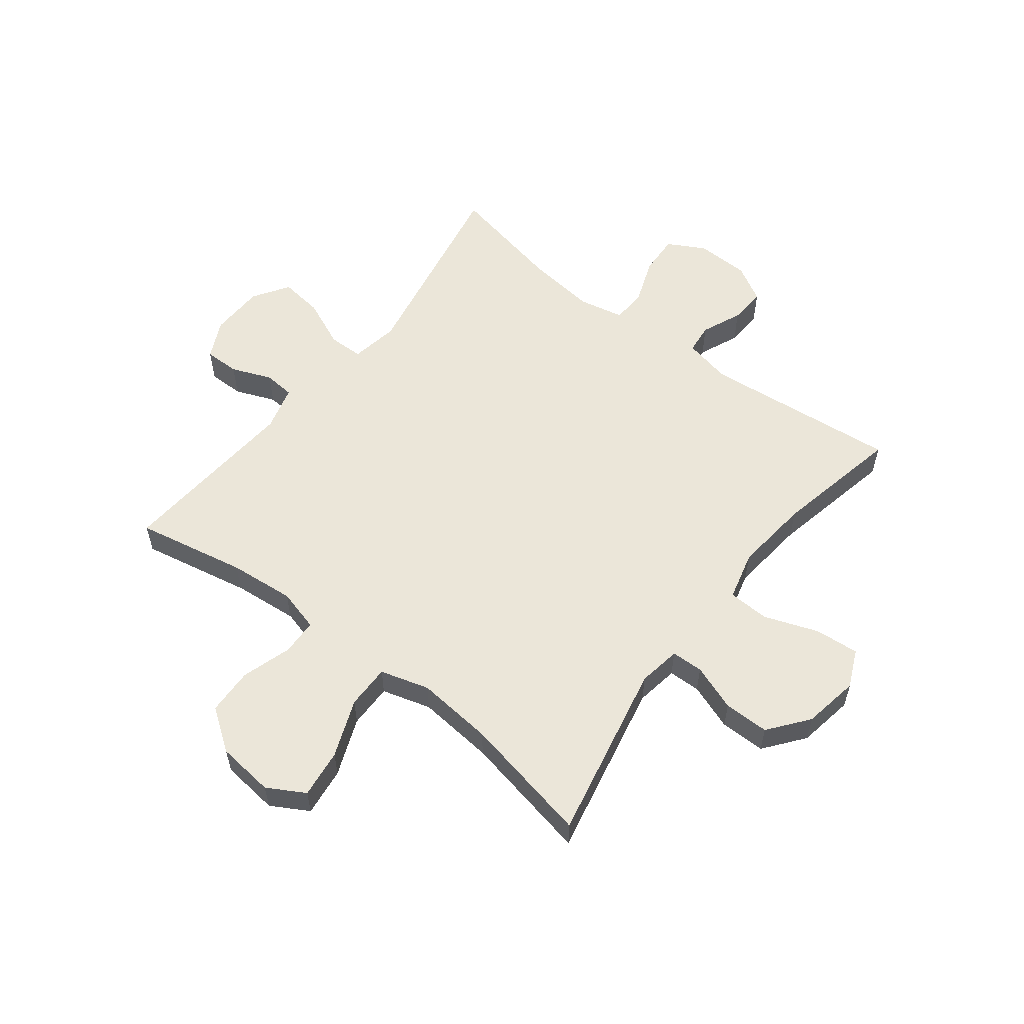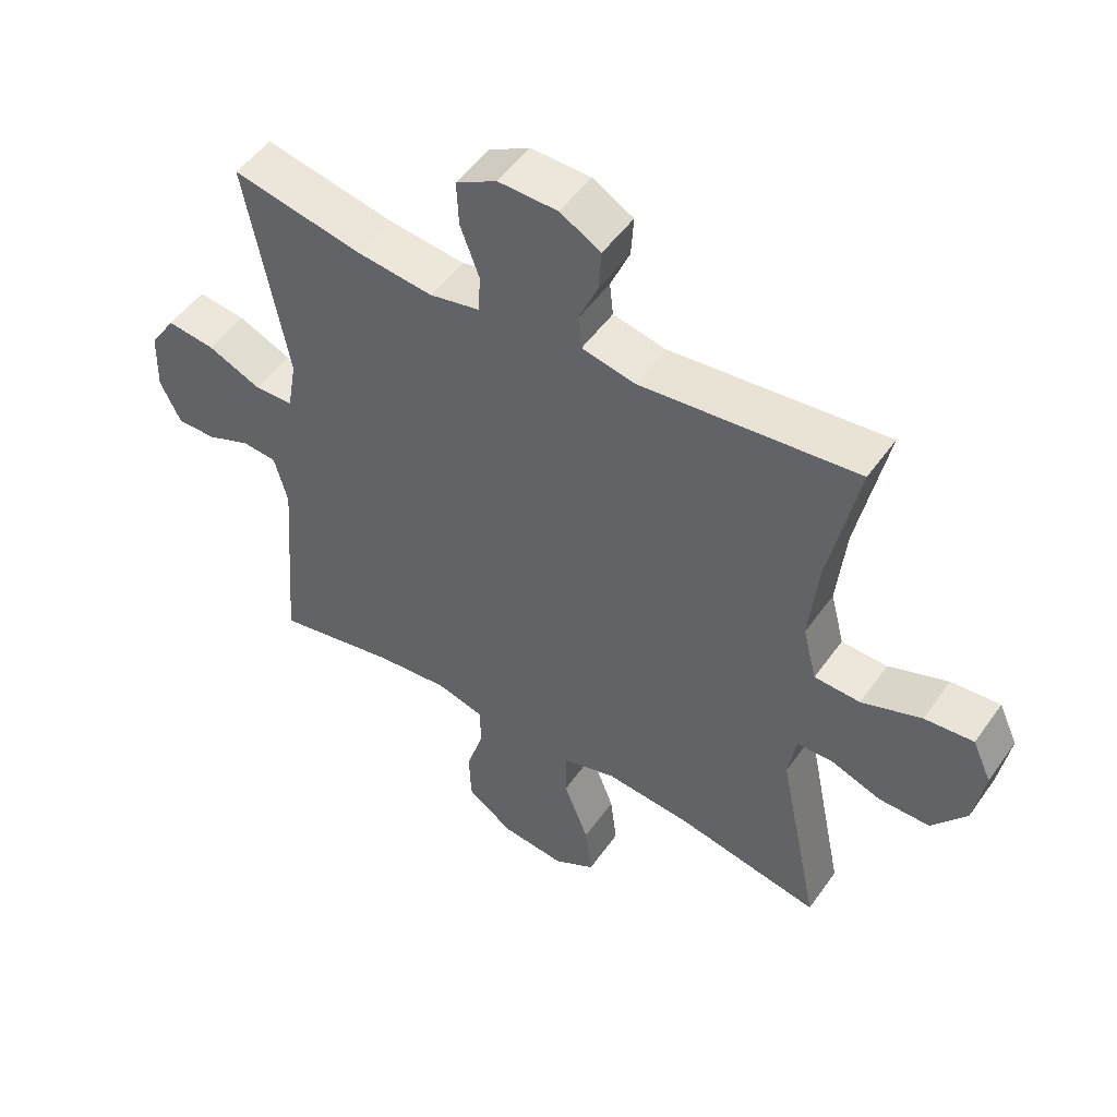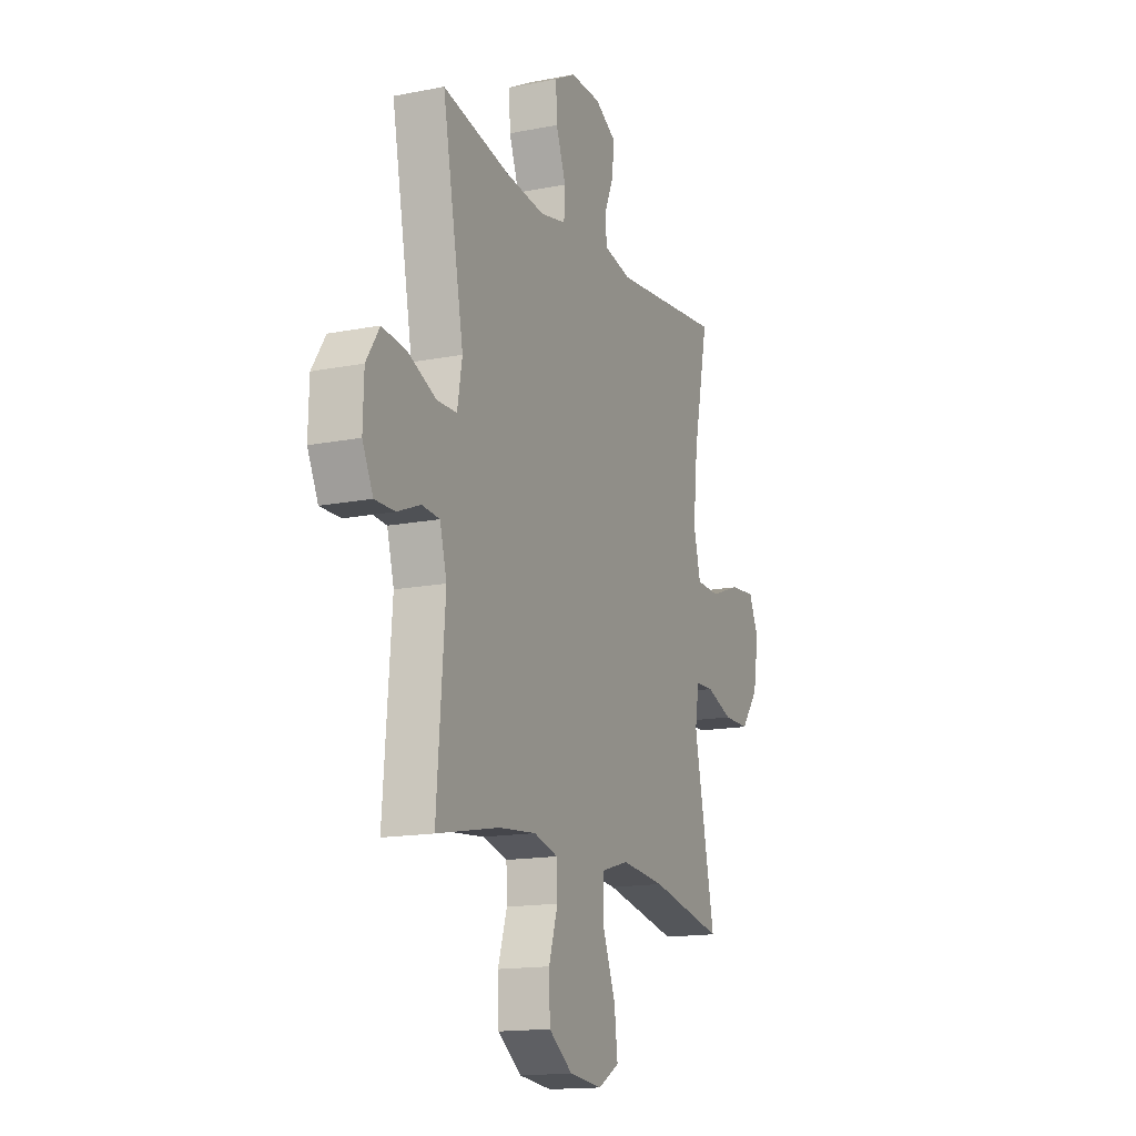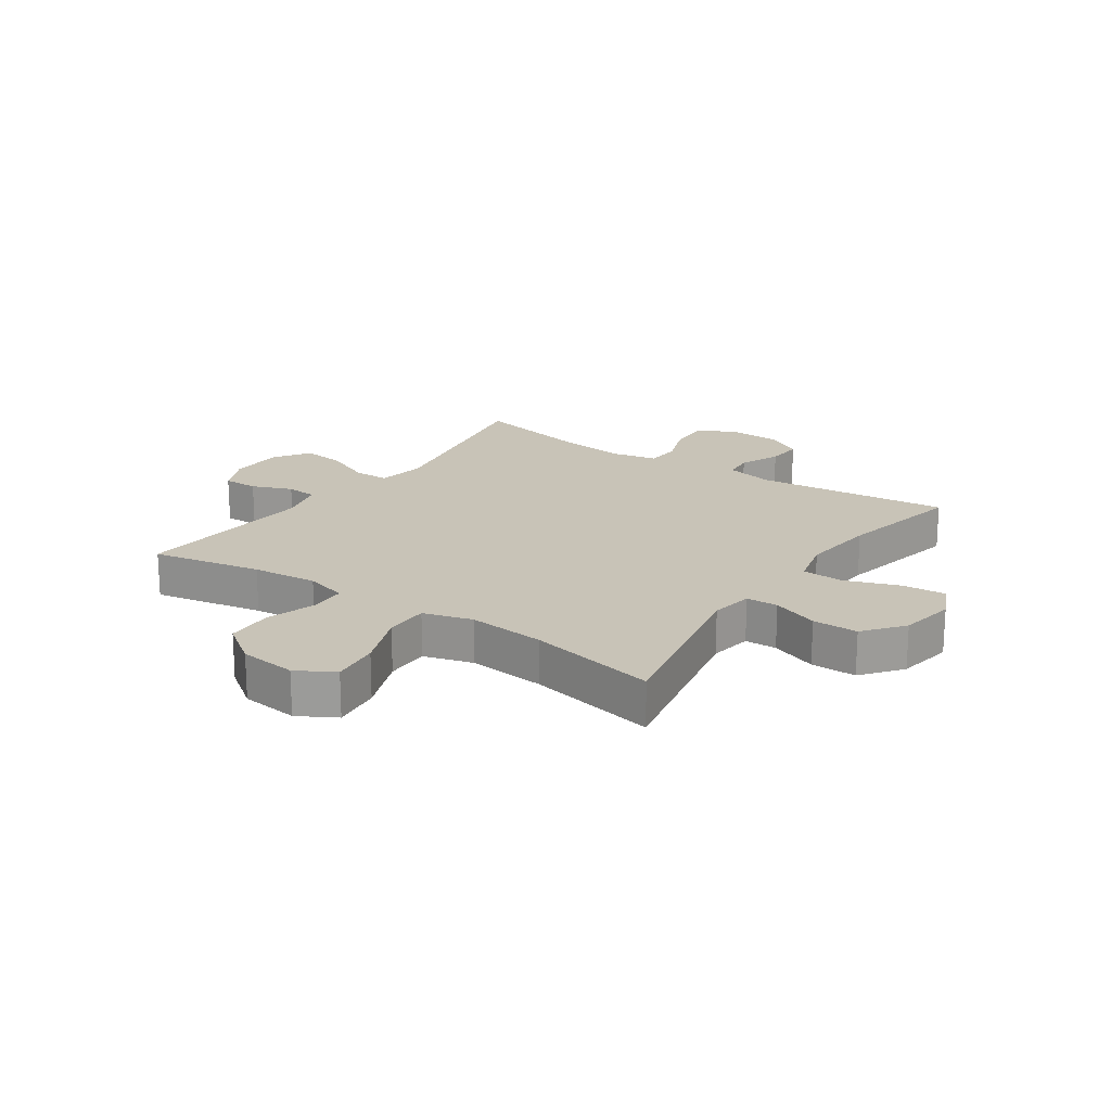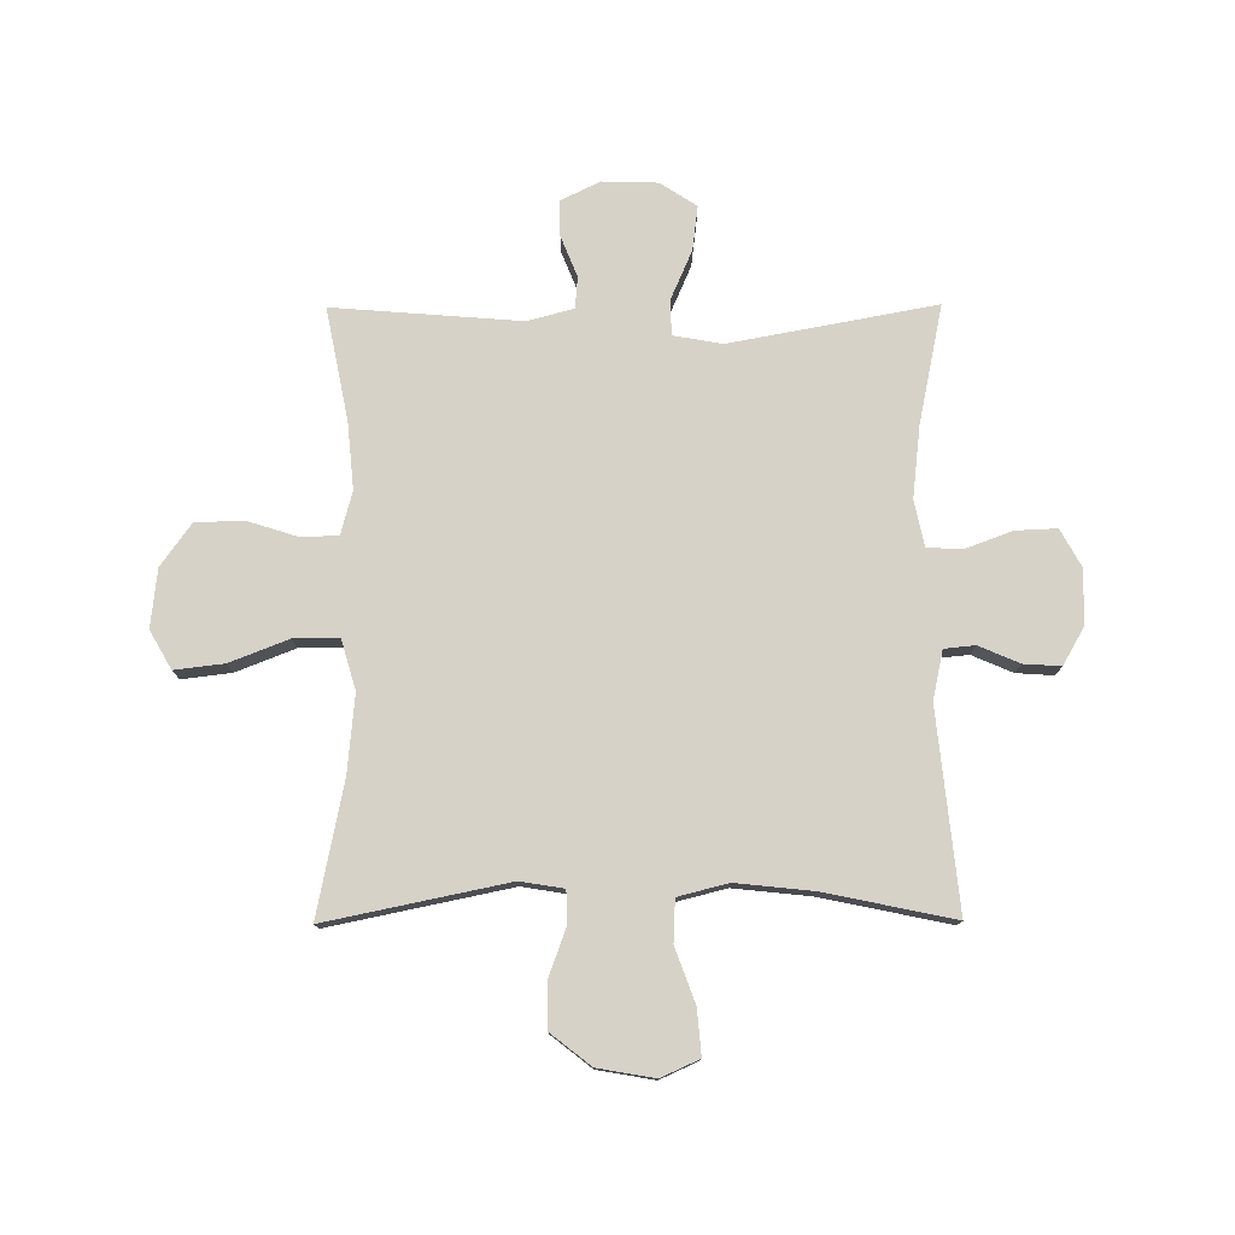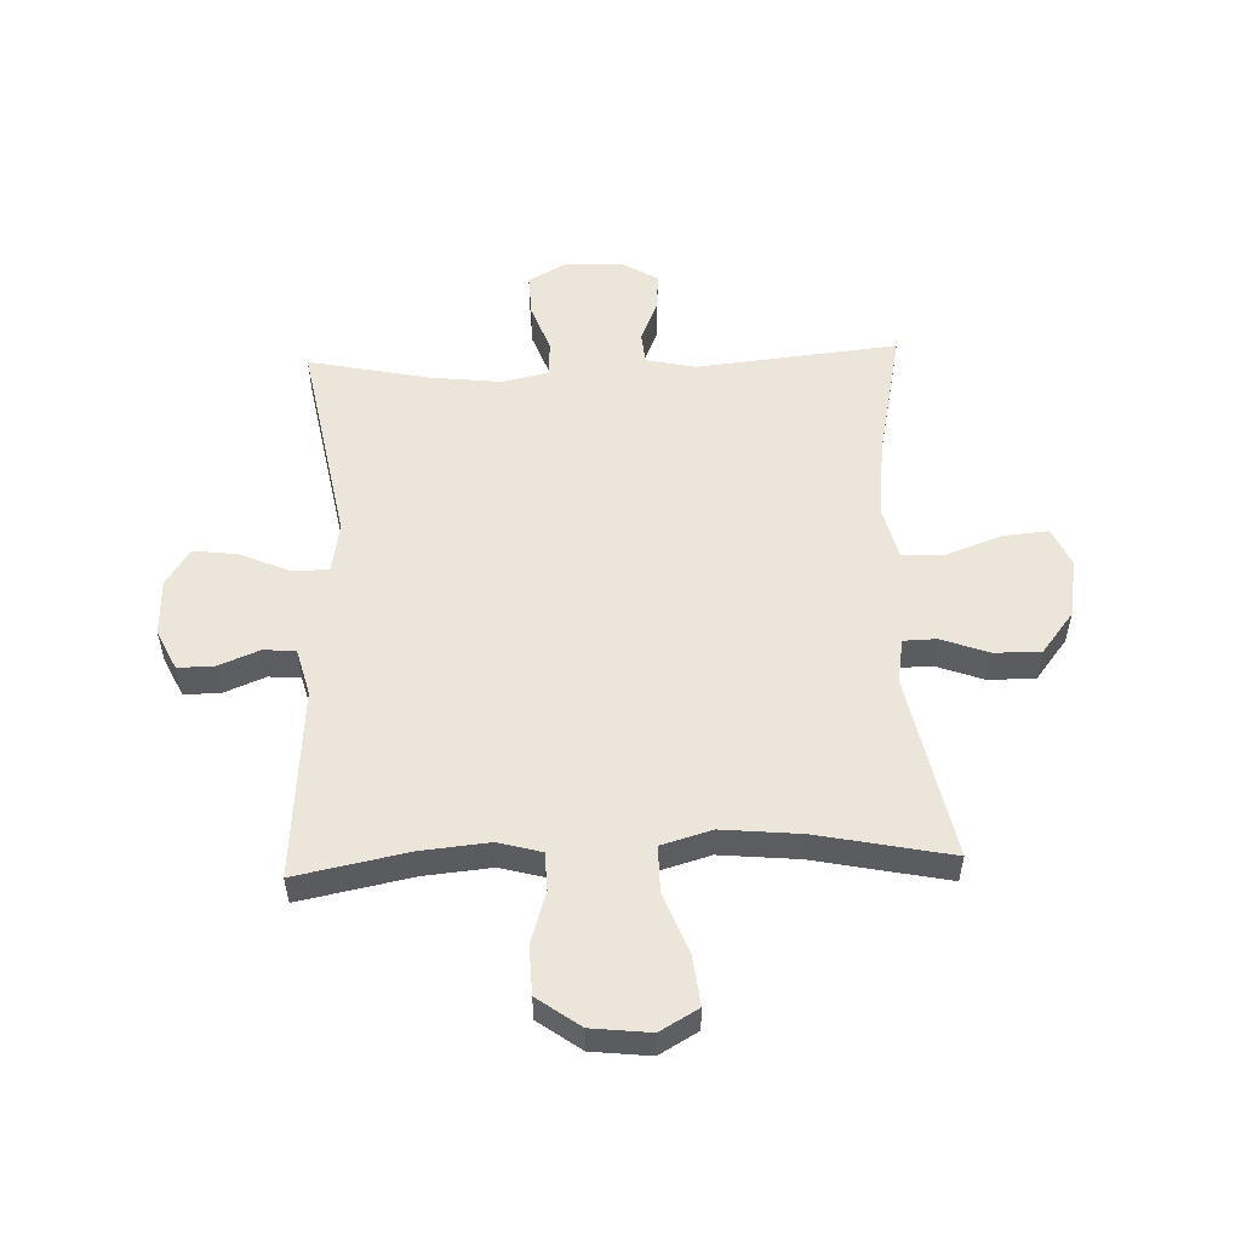
<metadata>
{"format":"obj","ext":"obj","renderer":"f3d","projection":"perspective","resolution":1024,"background":"white","views":[{"elev":57.1,"azim":-142.3,"up":"+Y"},{"elev":50.5,"azim":-146.0,"up":"+Z"},{"elev":-15.2,"azim":112.9,"up":"+Z"},{"elev":19.6,"azim":-145.4,"up":"+Y"},{"elev":77.5,"azim":-90.3,"up":"+Y"},{"elev":54.6,"azim":177.9,"up":"+Y"}]}
</metadata>
<code>
o path8762
v 0.2943 0.0375 0.4698
v 0.1715 0.0375 0.4559
v 0.09179 0.0375 0.4728
v 0.08827 0.0375 0.5334
v 0.1187 0.0375 0.6152
v 0.1218 0.0375 0.6867
v 0.05666 0.0375 0.7225
v -0.03781 0.0375 0.7202
v -0.1025 0.0375 0.6834
v -0.09843 0.0375 0.6192
v -0.06796 0.0375 0.5483
v -0.07349 0.0375 0.495
v -0.1581 0.0375 0.4769
v -0.502 0.0375 0.5121
v -0.4554 0.0375 0.2884
v -0.4414 0.0375 0.1548
v -0.4635 0.0375 0.0683
v -0.5363 0.0375 0.06513
v -0.6313 0.0375 0.09983
v -0.7093 0.0375 0.1064
v -0.7392 0.0375 0.04024
v -0.7222 0.0375 -0.05853
v -0.6675 0.0375 -0.1284
v -0.5874 0.0375 -0.1282
v -0.5057 0.0375 -0.09844
v -0.4494 0.0375 -0.1001
v -0.4371 0.0375 -0.1755
v -0.502 0.0375 -0.4898
v -0.2733 0.0375 -0.4435
v -0.1374 0.0375 -0.4307
v -0.05088 0.0375 -0.4557
v -0.05136 0.0375 -0.5338
v -0.09121 0.0375 -0.6358
v -0.1016 0.0375 -0.7216
v -0.03566 0.0375 -0.7592
v 0.06548 0.0375 -0.748
v 0.1387 0.0375 -0.6955
v 0.1416 0.0375 -0.6127
v 0.1139 0.0375 -0.5248
v 0.1162 0.0375 -0.4606
v 0.1906 0.0375 -0.4405
v 0.306 0.0375 -0.4514
v 0.4997 0.0375 -0.4898
v 0.4741 0.0375 -0.1644
v 0.4954 0.0375 -0.08495
v 0.5502 0.0375 -0.08049
v 0.6207 0.0375 -0.1089
v 0.6828 0.0375 -0.1095
v 0.7155 0.0375 -0.04163
v 0.7127 0.0375 0.05419
v 0.6716 0.0375 0.1172
v 0.5952 0.0375 0.1077
v 0.5101 0.0375 0.07059
v 0.4486 0.0375 0.07184
v 0.4337 0.0375 0.157
v 0.4997 0.0375 0.5121
v 0.2943 -0.0375 0.4698
v 0.1715 -0.0375 0.4559
v 0.09179 -0.0375 0.4728
v 0.08827 -0.0375 0.5334
v 0.1187 -0.0375 0.6152
v 0.1218 -0.0375 0.6867
v 0.05666 -0.0375 0.7225
v -0.03781 -0.0375 0.7202
v -0.1025 -0.0375 0.6834
v -0.09843 -0.0375 0.6192
v -0.06796 -0.0375 0.5483
v -0.07349 -0.0375 0.495
v -0.1581 -0.0375 0.4769
v -0.502 -0.0375 0.5121
v -0.4554 -0.0375 0.2884
v -0.4414 -0.0375 0.1548
v -0.4635 -0.0375 0.0683
v -0.5363 -0.0375 0.06513
v -0.6313 -0.0375 0.09983
v -0.7093 -0.0375 0.1064
v -0.7392 -0.0375 0.04024
v -0.7222 -0.0375 -0.05853
v -0.6675 -0.0375 -0.1284
v -0.5874 -0.0375 -0.1282
v -0.5057 -0.0375 -0.09844
v -0.4494 -0.0375 -0.1001
v -0.4371 -0.0375 -0.1755
v -0.502 -0.0375 -0.4898
v -0.2733 -0.0375 -0.4435
v -0.1374 -0.0375 -0.4307
v -0.05088 -0.0375 -0.4557
v -0.05136 -0.0375 -0.5338
v -0.09121 -0.0375 -0.6358
v -0.1016 -0.0375 -0.7216
v -0.03566 -0.0375 -0.7592
v 0.06548 -0.0375 -0.748
v 0.1387 -0.0375 -0.6955
v 0.1416 -0.0375 -0.6127
v 0.1139 -0.0375 -0.5248
v 0.1162 -0.0375 -0.4606
v 0.1906 -0.0375 -0.4405
v 0.306 -0.0375 -0.4514
v 0.4997 -0.0375 -0.4898
v 0.4741 -0.0375 -0.1644
v 0.4954 -0.0375 -0.08495
v 0.5502 -0.0375 -0.08049
v 0.6207 -0.0375 -0.1089
v 0.6828 -0.0375 -0.1095
v 0.7155 -0.0375 -0.04163
v 0.7127 -0.0375 0.05419
v 0.6716 -0.0375 0.1172
v 0.5952 -0.0375 0.1077
v 0.5101 -0.0375 0.07059
v 0.4486 -0.0375 0.07184
v 0.4337 -0.0375 0.157
v 0.4997 -0.0375 0.5121
v 0.6828 0.0375 -0.1095
v 0.6828 0.0375 -0.1095
v 0.7155 0.0375 -0.04163
v 0.7127 0.0375 0.05419
v 0.6716 0.0375 0.1172
v 0.6716 0.0375 0.1172
v 0.6207 0.0375 -0.1089
v 0.5952 0.0375 0.1077
v 0.5502 0.0375 -0.08049
v 0.5101 0.0375 0.07059
v 0.4954 0.0375 -0.08495
v 0.4954 0.0375 -0.08495
v 0.4486 0.0375 0.07184
v 0.4486 0.0375 0.07184
v 0.4741 0.0375 -0.1644
v 0.4997 0.0375 -0.4898
v 0.4997 0.0375 -0.4898
v 0.4337 0.0375 0.157
v 0.4997 0.0375 0.5121
v 0.4997 0.0375 0.5121
v 0.306 0.0375 -0.4514
v 0.2943 0.0375 0.4698
v 0.1906 0.0375 -0.4405
v 0.1715 0.0375 0.4559
v 0.1162 0.0375 -0.4606
v 0.1162 0.0375 -0.4606
v 0.09179 0.0375 0.4728
v 0.09179 0.0375 0.4728
v 0.1387 0.0375 -0.6955
v 0.1416 0.0375 -0.6127
v 0.1139 0.0375 -0.5248
v 0.06548 0.0375 -0.748
v 0.1187 0.0375 0.6152
v 0.1218 0.0375 0.6867
v 0.1218 0.0375 0.6867
v 0.05666 0.0375 0.7225
v 0.08827 0.0375 0.5334
v -0.03566 0.0375 -0.7592
v -0.03781 0.0375 0.7202
v -0.1016 0.0375 -0.7216
v -0.1016 0.0375 -0.7216
v -0.05088 0.0375 -0.4557
v -0.05088 0.0375 -0.4557
v -0.05136 0.0375 -0.5338
v -0.1025 0.0375 0.6834
v -0.1025 0.0375 0.6834
v -0.1374 0.0375 -0.4307
v -0.09121 0.0375 -0.6358
v -0.06796 0.0375 0.5483
v -0.07349 0.0375 0.495
v -0.07349 0.0375 0.495
v -0.09843 0.0375 0.6192
v -0.1581 0.0375 0.4769
v -0.2733 0.0375 -0.4435
v -0.502 0.0375 -0.4898
v -0.502 0.0375 -0.4898
v -0.4371 0.0375 -0.1755
v -0.4494 0.0375 -0.1001
v -0.4494 0.0375 -0.1001
v -0.4414 0.0375 0.1548
v -0.4635 0.0375 0.0683
v -0.4635 0.0375 0.0683
v -0.4554 0.0375 0.2884
v -0.5057 0.0375 -0.09844
v -0.5363 0.0375 0.06513
v -0.502 0.0375 0.5121
v -0.502 0.0375 0.5121
v -0.5874 0.0375 -0.1282
v -0.6313 0.0375 0.09983
v -0.6675 0.0375 -0.1284
v -0.7093 0.0375 0.1064
v -0.7093 0.0375 0.1064
v -0.7222 0.0375 -0.05853
v -0.7392 0.0375 0.04024
v 0.6828 -0.0375 -0.1095
v 0.6828 -0.0375 -0.1095
v 0.7155 -0.0375 -0.04163
v 0.7127 -0.0375 0.05419
v 0.6716 -0.0375 0.1172
v 0.6716 -0.0375 0.1172
v 0.6207 -0.0375 -0.1089
v 0.5952 -0.0375 0.1077
v 0.5502 -0.0375 -0.08049
v 0.5101 -0.0375 0.07059
v 0.4954 -0.0375 -0.08495
v 0.4954 -0.0375 -0.08495
v 0.4486 -0.0375 0.07184
v 0.4486 -0.0375 0.07184
v 0.4741 -0.0375 -0.1644
v 0.4997 -0.0375 -0.4898
v 0.4997 -0.0375 -0.4898
v 0.4337 -0.0375 0.157
v 0.4997 -0.0375 0.5121
v 0.4997 -0.0375 0.5121
v 0.306 -0.0375 -0.4514
v 0.2943 -0.0375 0.4698
v 0.1906 -0.0375 -0.4405
v 0.1715 -0.0375 0.4559
v 0.1162 -0.0375 -0.4606
v 0.1162 -0.0375 -0.4606
v 0.09179 -0.0375 0.4728
v 0.09179 -0.0375 0.4728
v 0.1387 -0.0375 -0.6955
v 0.1416 -0.0375 -0.6127
v 0.1139 -0.0375 -0.5248
v 0.06548 -0.0375 -0.748
v 0.1187 -0.0375 0.6152
v 0.1218 -0.0375 0.6867
v 0.1218 -0.0375 0.6867
v 0.05666 -0.0375 0.7225
v 0.08827 -0.0375 0.5334
v -0.03566 -0.0375 -0.7592
v -0.03781 -0.0375 0.7202
v -0.1016 -0.0375 -0.7216
v -0.1016 -0.0375 -0.7216
v -0.05088 -0.0375 -0.4557
v -0.05088 -0.0375 -0.4557
v -0.05136 -0.0375 -0.5338
v -0.1025 -0.0375 0.6834
v -0.1025 -0.0375 0.6834
v -0.1374 -0.0375 -0.4307
v -0.09121 -0.0375 -0.6358
v -0.06796 -0.0375 0.5483
v -0.07349 -0.0375 0.495
v -0.07349 -0.0375 0.495
v -0.09843 -0.0375 0.6192
v -0.1581 -0.0375 0.4769
v -0.2733 -0.0375 -0.4435
v -0.502 -0.0375 -0.4898
v -0.502 -0.0375 -0.4898
v -0.4371 -0.0375 -0.1755
v -0.4494 -0.0375 -0.1001
v -0.4494 -0.0375 -0.1001
v -0.4414 -0.0375 0.1548
v -0.4635 -0.0375 0.0683
v -0.4635 -0.0375 0.0683
v -0.4554 -0.0375 0.2884
v -0.5057 -0.0375 -0.09844
v -0.5363 -0.0375 0.06513
v -0.502 -0.0375 0.5121
v -0.502 -0.0375 0.5121
v -0.5874 -0.0375 -0.1282
v -0.6313 -0.0375 0.09983
v -0.6675 -0.0375 -0.1284
v -0.7093 -0.0375 0.1064
v -0.7093 -0.0375 0.1064
v -0.7222 -0.0375 -0.05853
v -0.7392 -0.0375 0.04024
f 195 189 194
f 249 246 239
f 199 244 233
f 222 225 219
f 259 255 260
f 199 197 196
f 234 216 230
f 249 239 252
f 224 234 226
f 257 260 255
f 219 235 223
f 201 209 207
f 240 243 241
f 199 233 228
f 217 230 216
f 254 259 256
f 199 228 209
f 195 193 189
f 196 197 195
f 234 224 218
f 236 239 213
f 201 207 202
f 220 222 219
f 250 251 254
f 213 246 199
f 194 189 190
f 189 193 187
f 247 244 246
f 244 247 250
f 254 251 259
f 219 225 235
f 228 211 209
f 223 236 213
f 240 233 243
f 196 195 194
f 216 218 215
f 231 238 225
f 246 244 199
f 210 213 204
f 204 213 199
f 208 210 204
f 199 201 197
f 251 250 247
f 235 225 238
f 216 234 218
f 211 228 217
f 246 213 239
f 208 204 205
f 194 190 191
f 217 228 230
f 199 209 201
f 243 233 244
f 223 235 236
f 255 259 251
f 114 49 105 188
f 49 50 106 105
f 50 118 192 106
f 47 48 104 103
f 51 52 108 107
f 46 47 103 102
f 52 53 109 108
f 124 46 102 198
f 53 126 200 109
f 44 45 101 100
f 129 44 100 203
f 55 132 206 111
f 54 55 111 110
f 42 43 99 98
f 56 1 57 112
f 41 42 98 97
f 1 2 58 57
f 138 41 97 212
f 2 140 214 58
f 37 38 94 93
f 38 39 95 94
f 36 37 93 92
f 5 147 221 61
f 6 7 63 62
f 4 5 61 60
f 39 40 96 95
f 3 4 60 59
f 35 36 92 91
f 7 8 64 63
f 153 35 91 227
f 155 32 88 229
f 8 158 232 64
f 30 31 87 86
f 33 34 90 89
f 32 33 89 88
f 11 163 237 67
f 10 11 67 66
f 9 10 66 65
f 12 13 69 68
f 29 30 86 85
f 168 29 85 242
f 27 28 84 83
f 171 27 83 245
f 16 174 248 72
f 15 16 72 71
f 25 26 82 81
f 17 18 74 73
f 179 15 71 253
f 13 14 70 69
f 24 25 81 80
f 18 19 75 74
f 23 24 80 79
f 19 184 258 75
f 22 23 79 78
f 21 22 78 77
f 20 21 77 76
f 121 120 115
f 175 165 172
f 125 159 170
f 148 145 151
f 185 186 181
f 125 122 123
f 160 156 142
f 175 178 165
f 150 152 160
f 183 181 186
f 145 149 161
f 127 133 135
f 166 167 169
f 125 154 159
f 143 142 156
f 180 182 185
f 125 135 154
f 121 115 119
f 122 121 123
f 160 144 150
f 162 139 165
f 127 128 133
f 146 145 148
f 176 180 177
f 139 125 172
f 120 116 115
f 115 113 119
f 173 172 170
f 170 176 173
f 180 185 177
f 145 161 151
f 154 135 137
f 149 139 162
f 166 169 159
f 122 120 121
f 142 141 144
f 157 151 164
f 172 125 170
f 136 130 139
f 130 125 139
f 134 130 136
f 125 123 127
f 177 173 176
f 161 164 151
f 142 144 160
f 137 143 154
f 172 165 139
f 134 131 130
f 120 117 116
f 143 156 154
f 125 127 135
f 169 170 159
f 149 162 161
f 181 177 185

</code>
